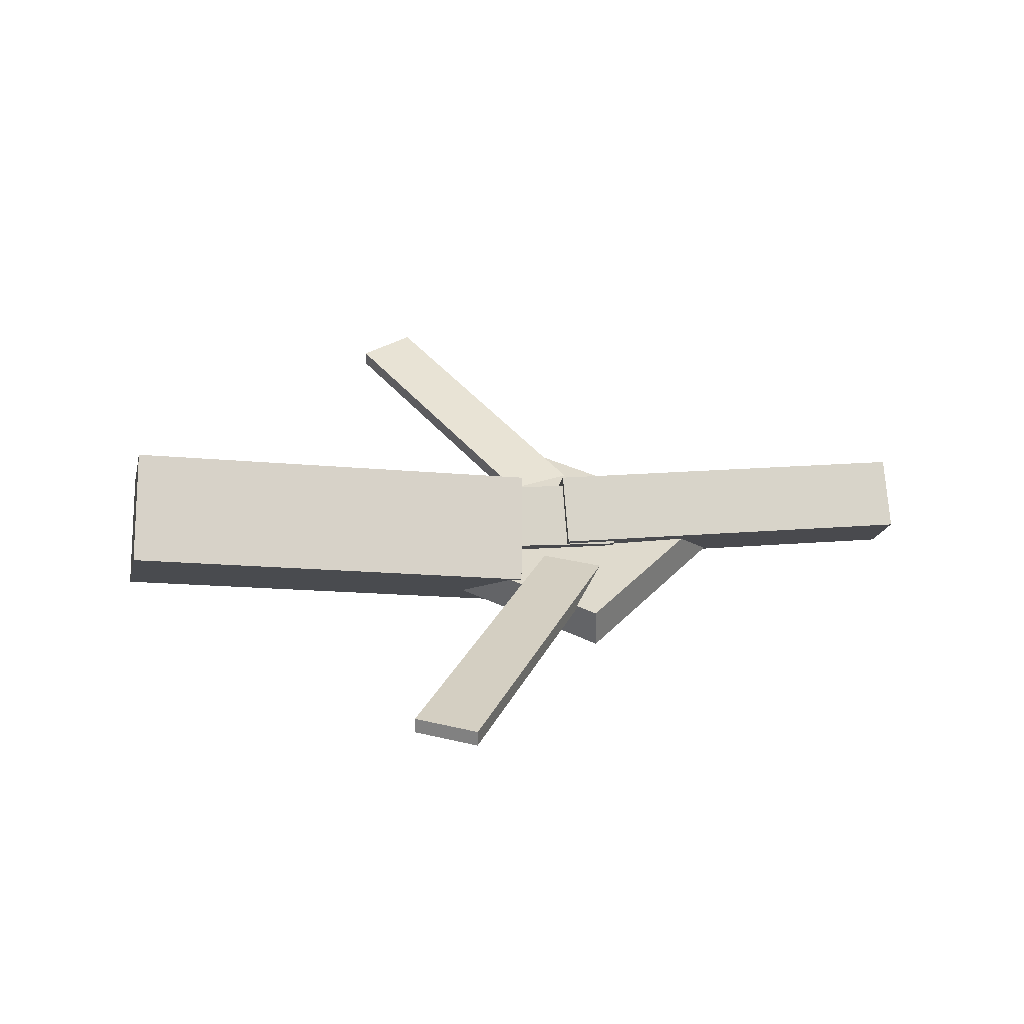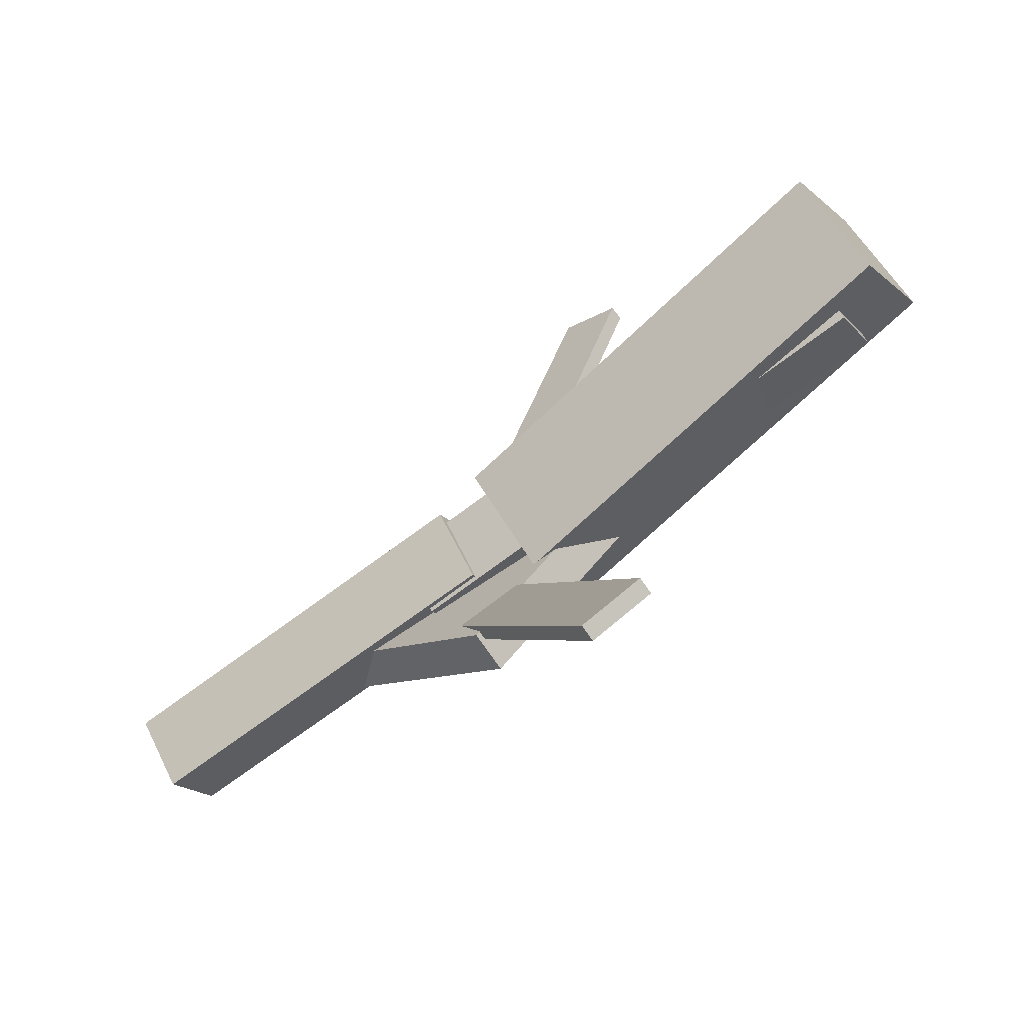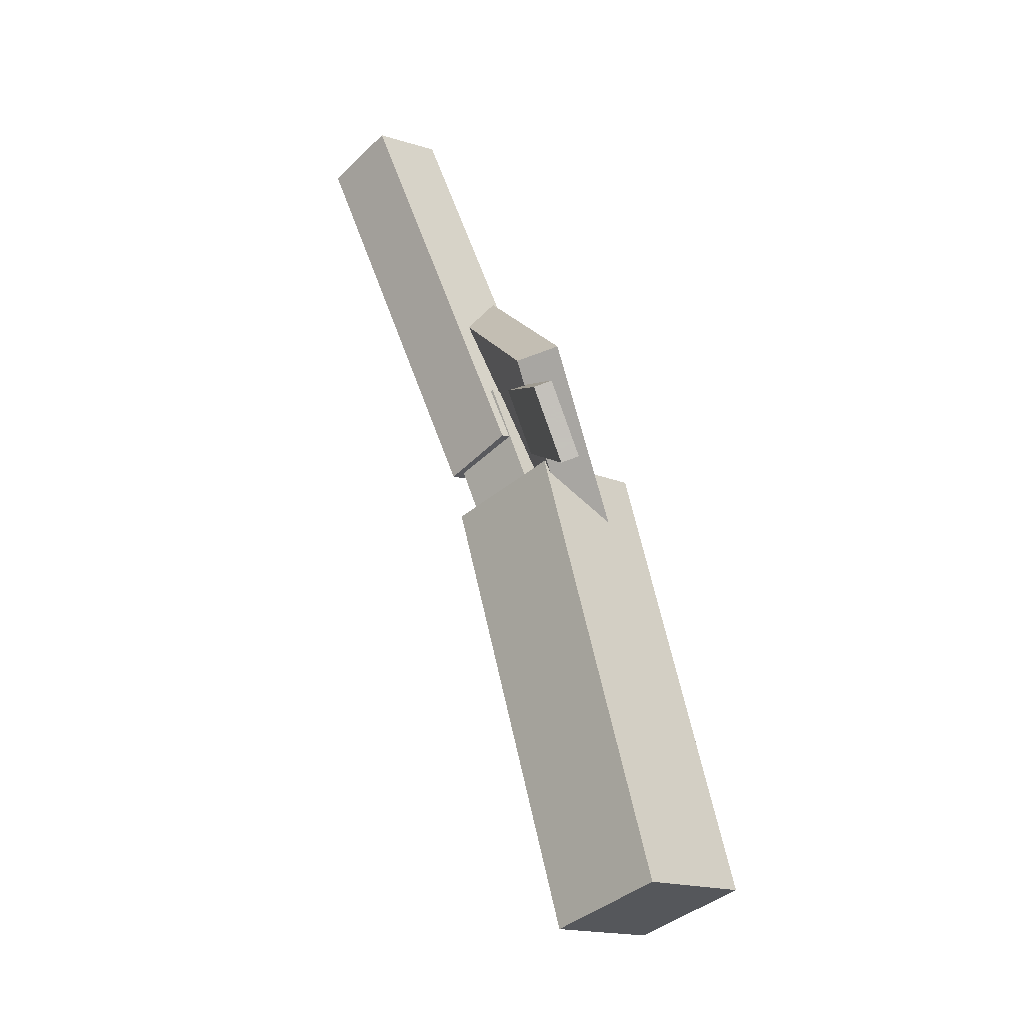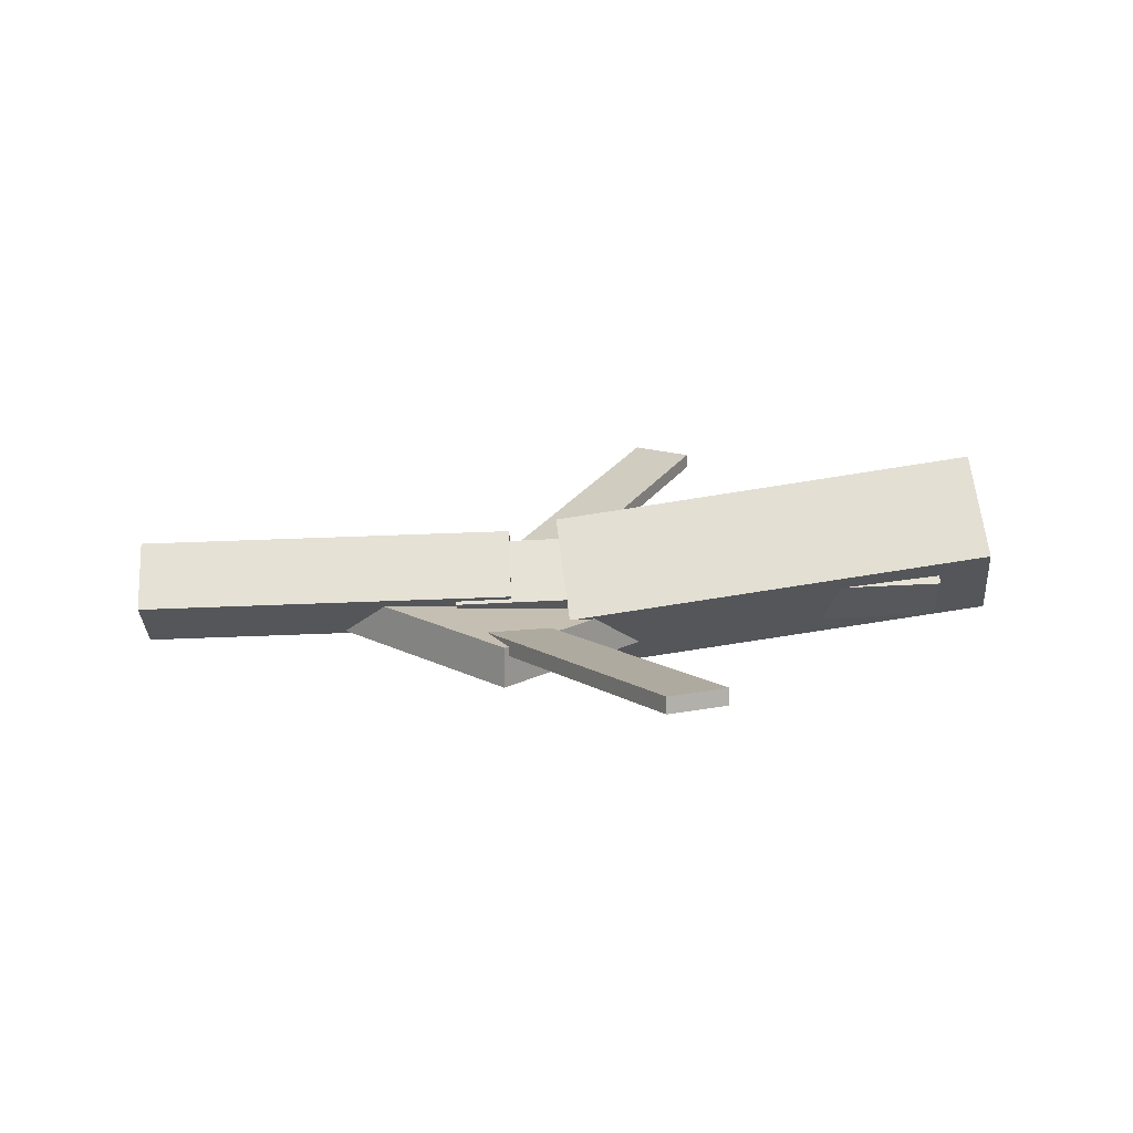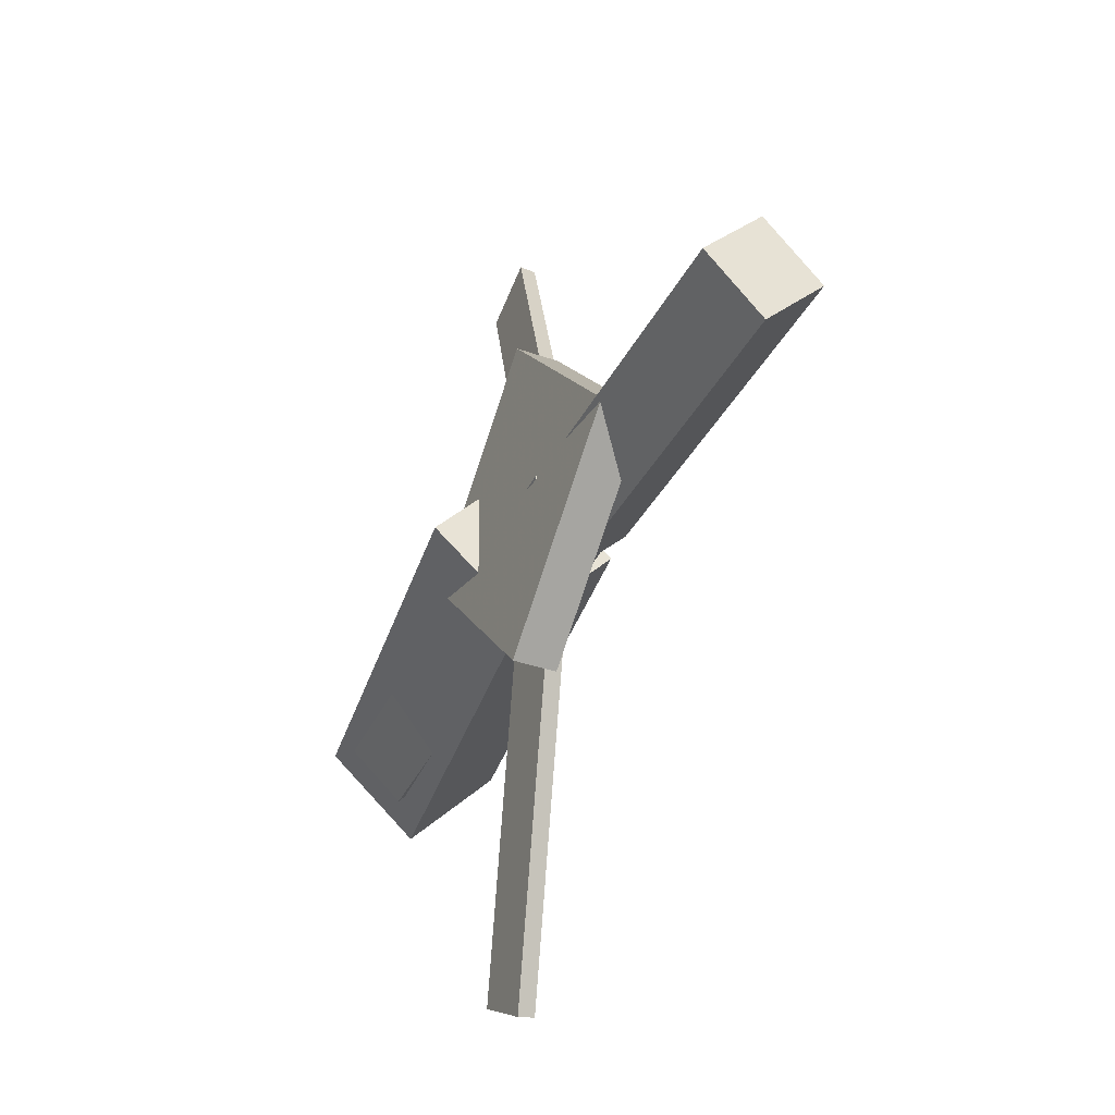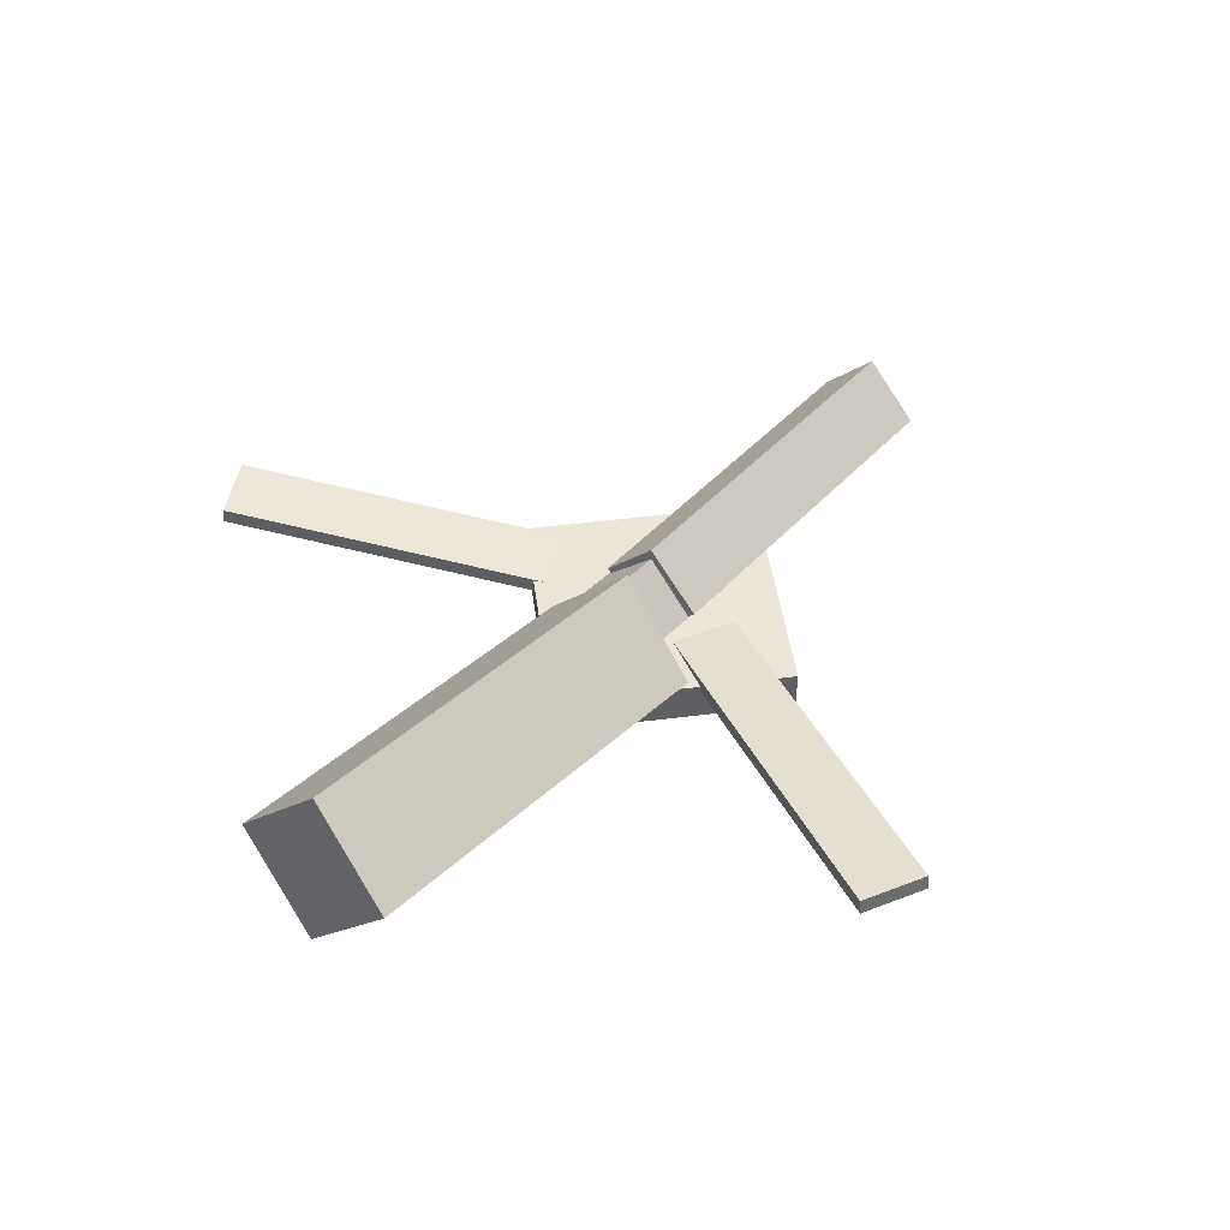
<metadata>
{"format":"obj","ext":"obj","renderer":"f3d","projection":"perspective","resolution":1024,"background":"white","views":[{"elev":32.3,"azim":-7.7,"up":"+Y"},{"elev":-68.9,"azim":-144.9,"up":"+Z"},{"elev":64.0,"azim":-111.3,"up":"+Z"},{"elev":18.0,"azim":179.4,"up":"+Y"},{"elev":-34.6,"azim":65.1,"up":"+Z"},{"elev":45.3,"azim":-51.3,"up":"+Y"}]}
</metadata>
<code>
v -0.003201 -0.05748 -0.05692
v -0.01256 -0.1205 0.007915
v -0.3294 -0.006923 -0.05484
v -0.3388 -0.06995 0.009993
v 0.006975 0.005595 0.005868
v -0.002381 -0.05744 0.07071
v -0.3192 0.05616 0.007945
v -0.3286 -0.006875 0.07278
f 1.0 7.0 5.0
f 1.0 3.0 7.0
f 1.0 4.0 3.0
f 1.0 2.0 4.0
f 3.0 8.0 7.0
f 3.0 4.0 8.0
f 5.0 7.0 8.0
f 5.0 8.0 6.0
f 1.0 5.0 6.0
f 1.0 6.0 2.0
f 2.0 6.0 8.0
f 2.0 8.0 4.0
v -0.07088 -0.0318 0.3235
v -0.07043 -0.02006 0.3222
v -0.1158 -0.03284 0.2999
v -0.1154 -0.0211 0.2986
v 0.06726 -0.06766 0.06216
v 0.06771 -0.05592 0.06079
v 0.0223 -0.06871 0.03855
v 0.02275 -0.05697 0.03718
f 9.0 15.0 13.0
f 9.0 11.0 15.0
f 9.0 12.0 11.0
f 9.0 10.0 12.0
f 11.0 16.0 15.0
f 11.0 12.0 16.0
f 13.0 15.0 16.0
f 13.0 16.0 14.0
f 9.0 13.0 14.0
f 9.0 14.0 10.0
f 10.0 14.0 16.0
f 10.0 16.0 12.0
v -0.2956 -0.06984 -0.00864
v 0.08347 -0.08817 -0.002882
v -0.2943 -0.03157 0.03083
v 0.08472 -0.0499 0.03659
v -0.2932 -0.0321 -0.04531
v 0.08585 -0.05043 -0.03955
v -0.292 0.006169 -0.005845
v 0.0871 -0.01216 -8.738e-05
f 17.0 23.0 21.0
f 17.0 19.0 23.0
f 17.0 20.0 19.0
f 17.0 18.0 20.0
f 19.0 24.0 23.0
f 19.0 20.0 24.0
f 21.0 23.0 24.0
f 21.0 24.0 22.0
f 17.0 21.0 22.0
f 17.0 22.0 18.0
f 18.0 22.0 24.0
f 18.0 24.0 20.0
v 0.3347 -0.05212 -0.0436
v 0.0427 -0.04328 -0.04103
v 0.3363 -0.01056 -0.003822
v 0.04431 -0.001721 -0.001251
v 0.3339 -0.09219 -0.001718
v 0.04186 -0.08334 0.000853
v 0.3355 -0.05063 0.03806
v 0.04347 -0.04179 0.04064
f 25.0 31.0 29.0
f 25.0 27.0 31.0
f 25.0 28.0 27.0
f 25.0 26.0 28.0
f 27.0 32.0 31.0
f 27.0 28.0 32.0
f 29.0 31.0 32.0
f 29.0 32.0 30.0
f 25.0 29.0 30.0
f 25.0 30.0 26.0
f 26.0 30.0 32.0
f 26.0 32.0 28.0
v 0.0471 -0.08669 -0.1266
v 0.1782 -0.08439 -0.001776
v -0.07766 -0.09129 0.004595
v 0.05345 -0.08899 0.1294
v 0.04626 -0.05497 -0.1263
v 0.1774 -0.05267 -0.001471
v -0.07851 -0.05957 0.0049
v 0.0526 -0.05726 0.1297
f 33.0 39.0 37.0
f 33.0 35.0 39.0
f 33.0 36.0 35.0
f 33.0 34.0 36.0
f 35.0 40.0 39.0
f 35.0 36.0 40.0
f 37.0 39.0 40.0
f 37.0 40.0 38.0
f 33.0 37.0 38.0
f 33.0 38.0 34.0
f 34.0 38.0 40.0
f 34.0 40.0 36.0
v 0.07338 -0.07072 -0.0692
v 0.02954 -0.07372 -0.04571
v -0.0644 -0.03129 -0.3214
v -0.1082 -0.03429 -0.2979
v 0.07352 -0.05866 -0.06739
v 0.02968 -0.06166 -0.0439
v -0.06426 -0.01923 -0.3196
v -0.1081 -0.02223 -0.2961
f 41.0 47.0 45.0
f 41.0 43.0 47.0
f 41.0 44.0 43.0
f 41.0 42.0 44.0
f 43.0 48.0 47.0
f 43.0 44.0 48.0
f 45.0 47.0 48.0
f 45.0 48.0 46.0
f 41.0 45.0 46.0
f 41.0 46.0 42.0
f 42.0 46.0 48.0
f 42.0 48.0 44.0

</code>
